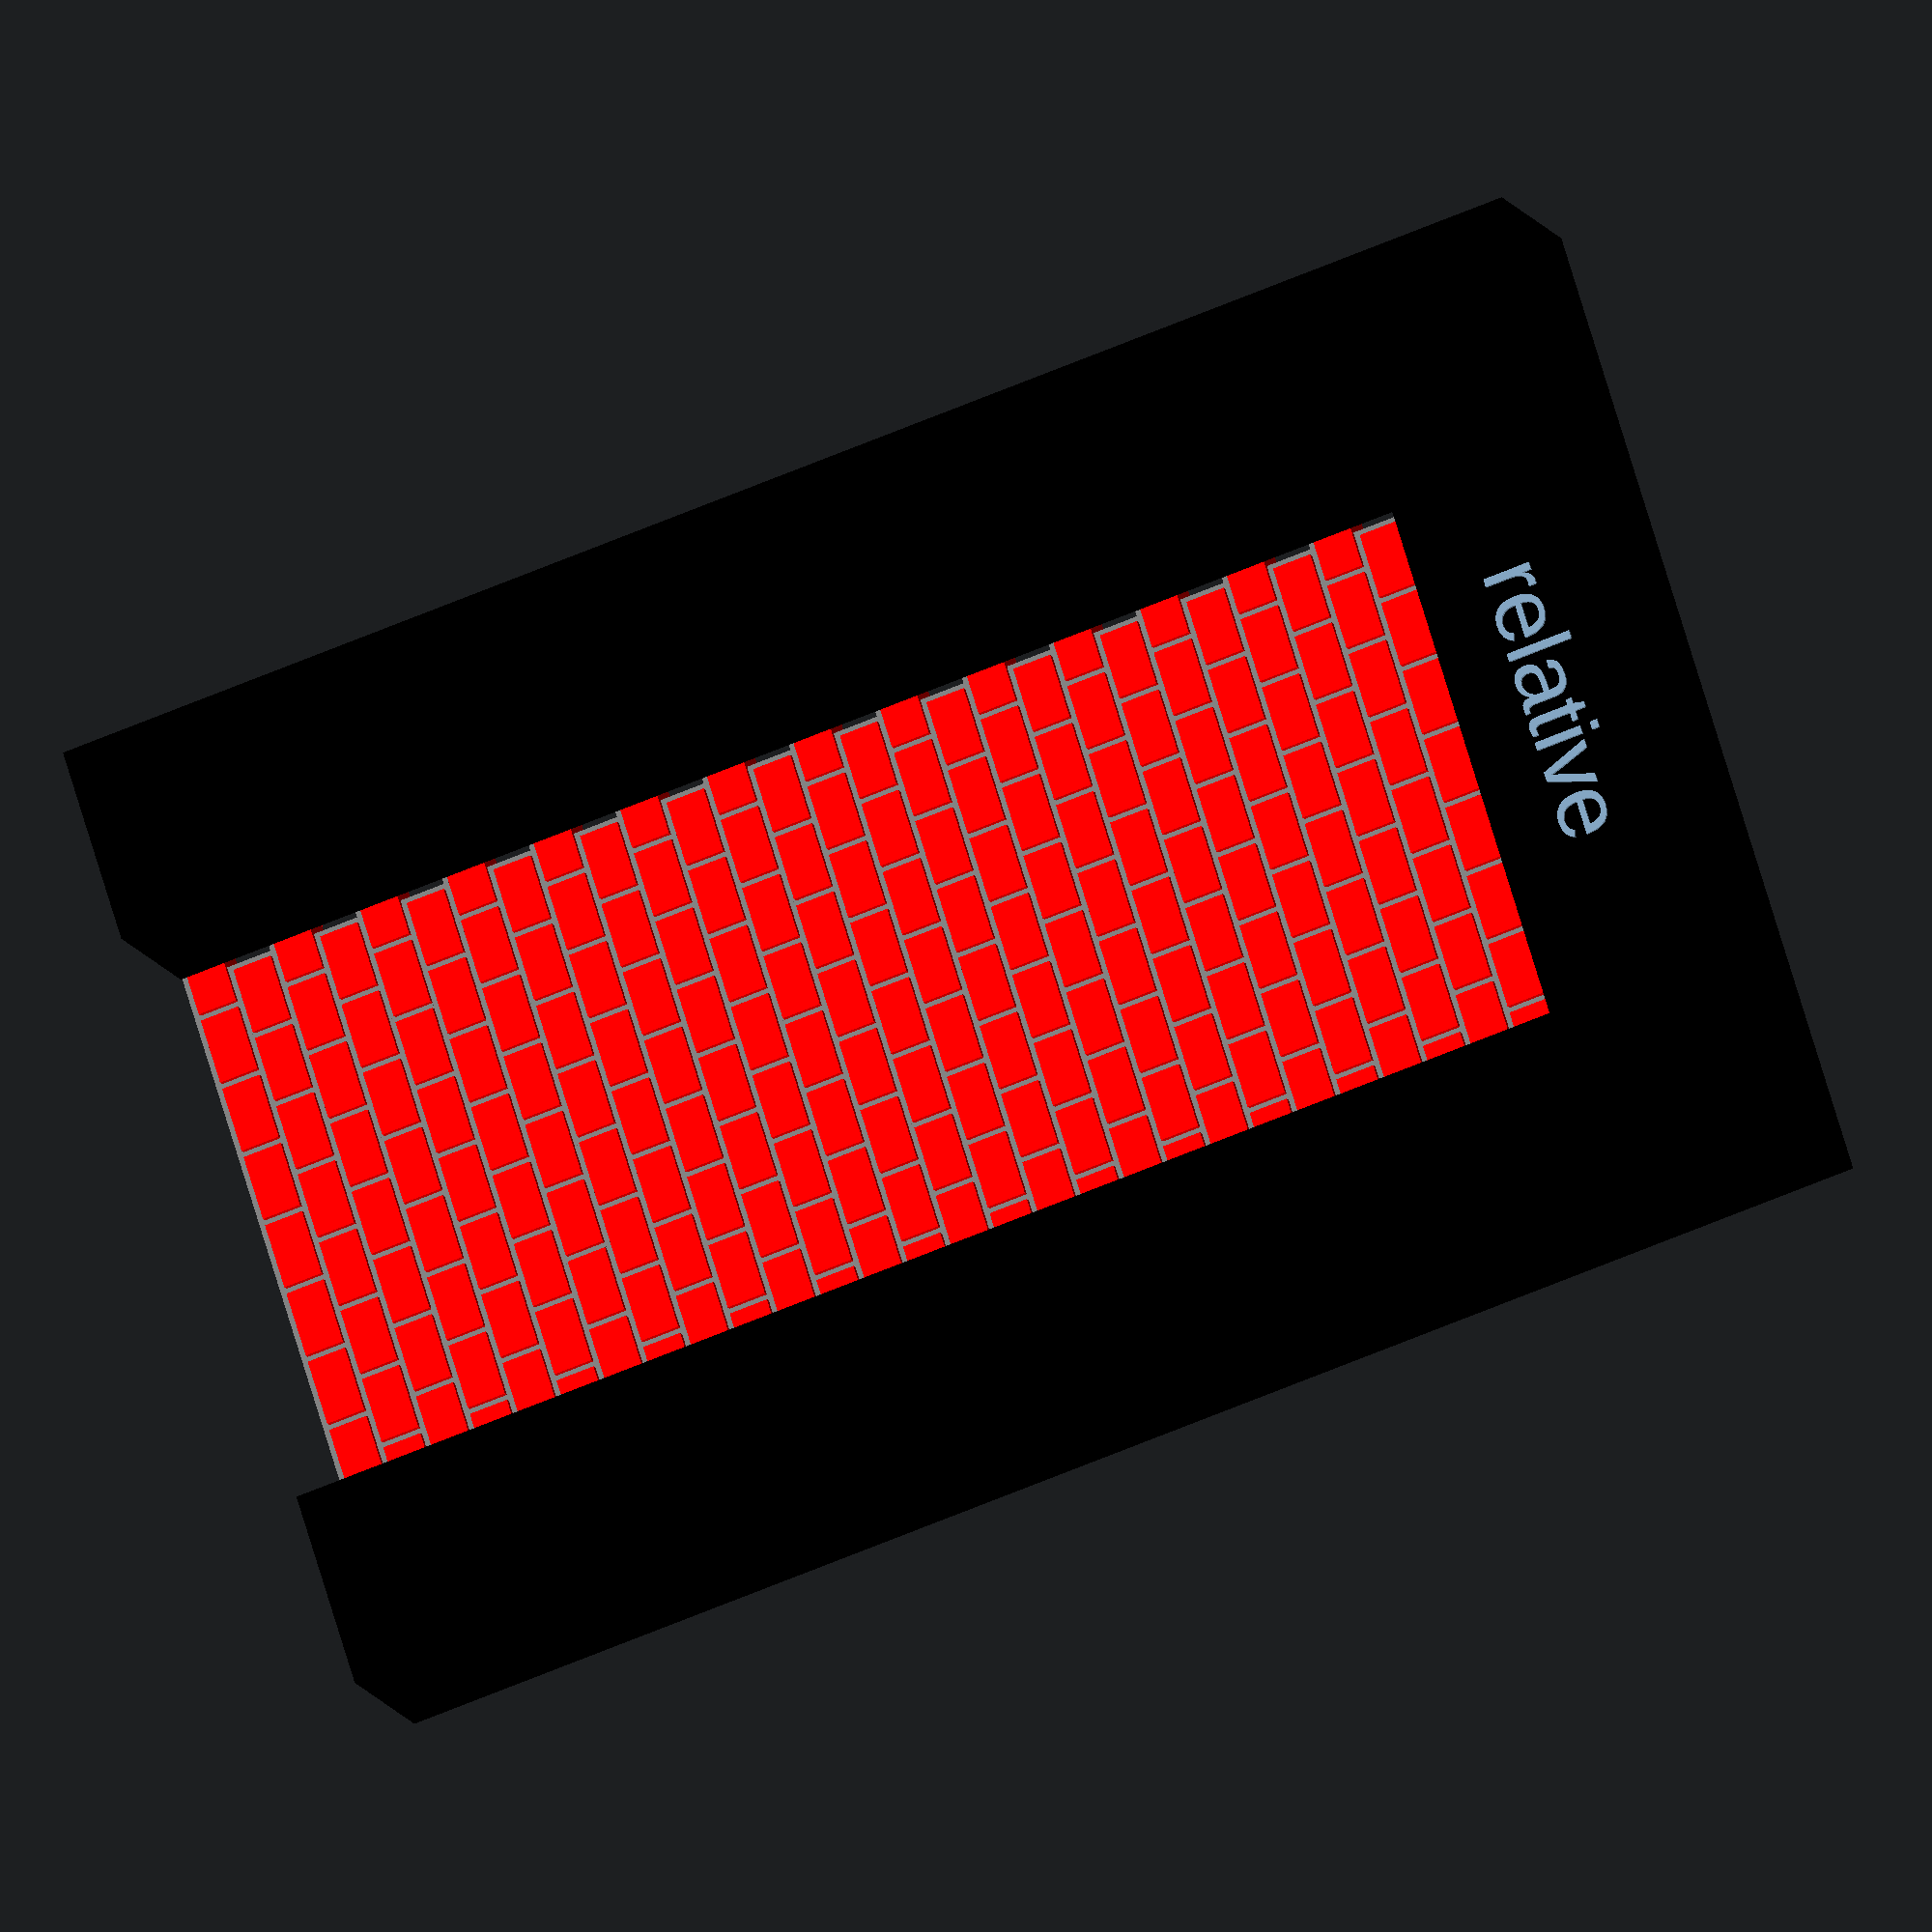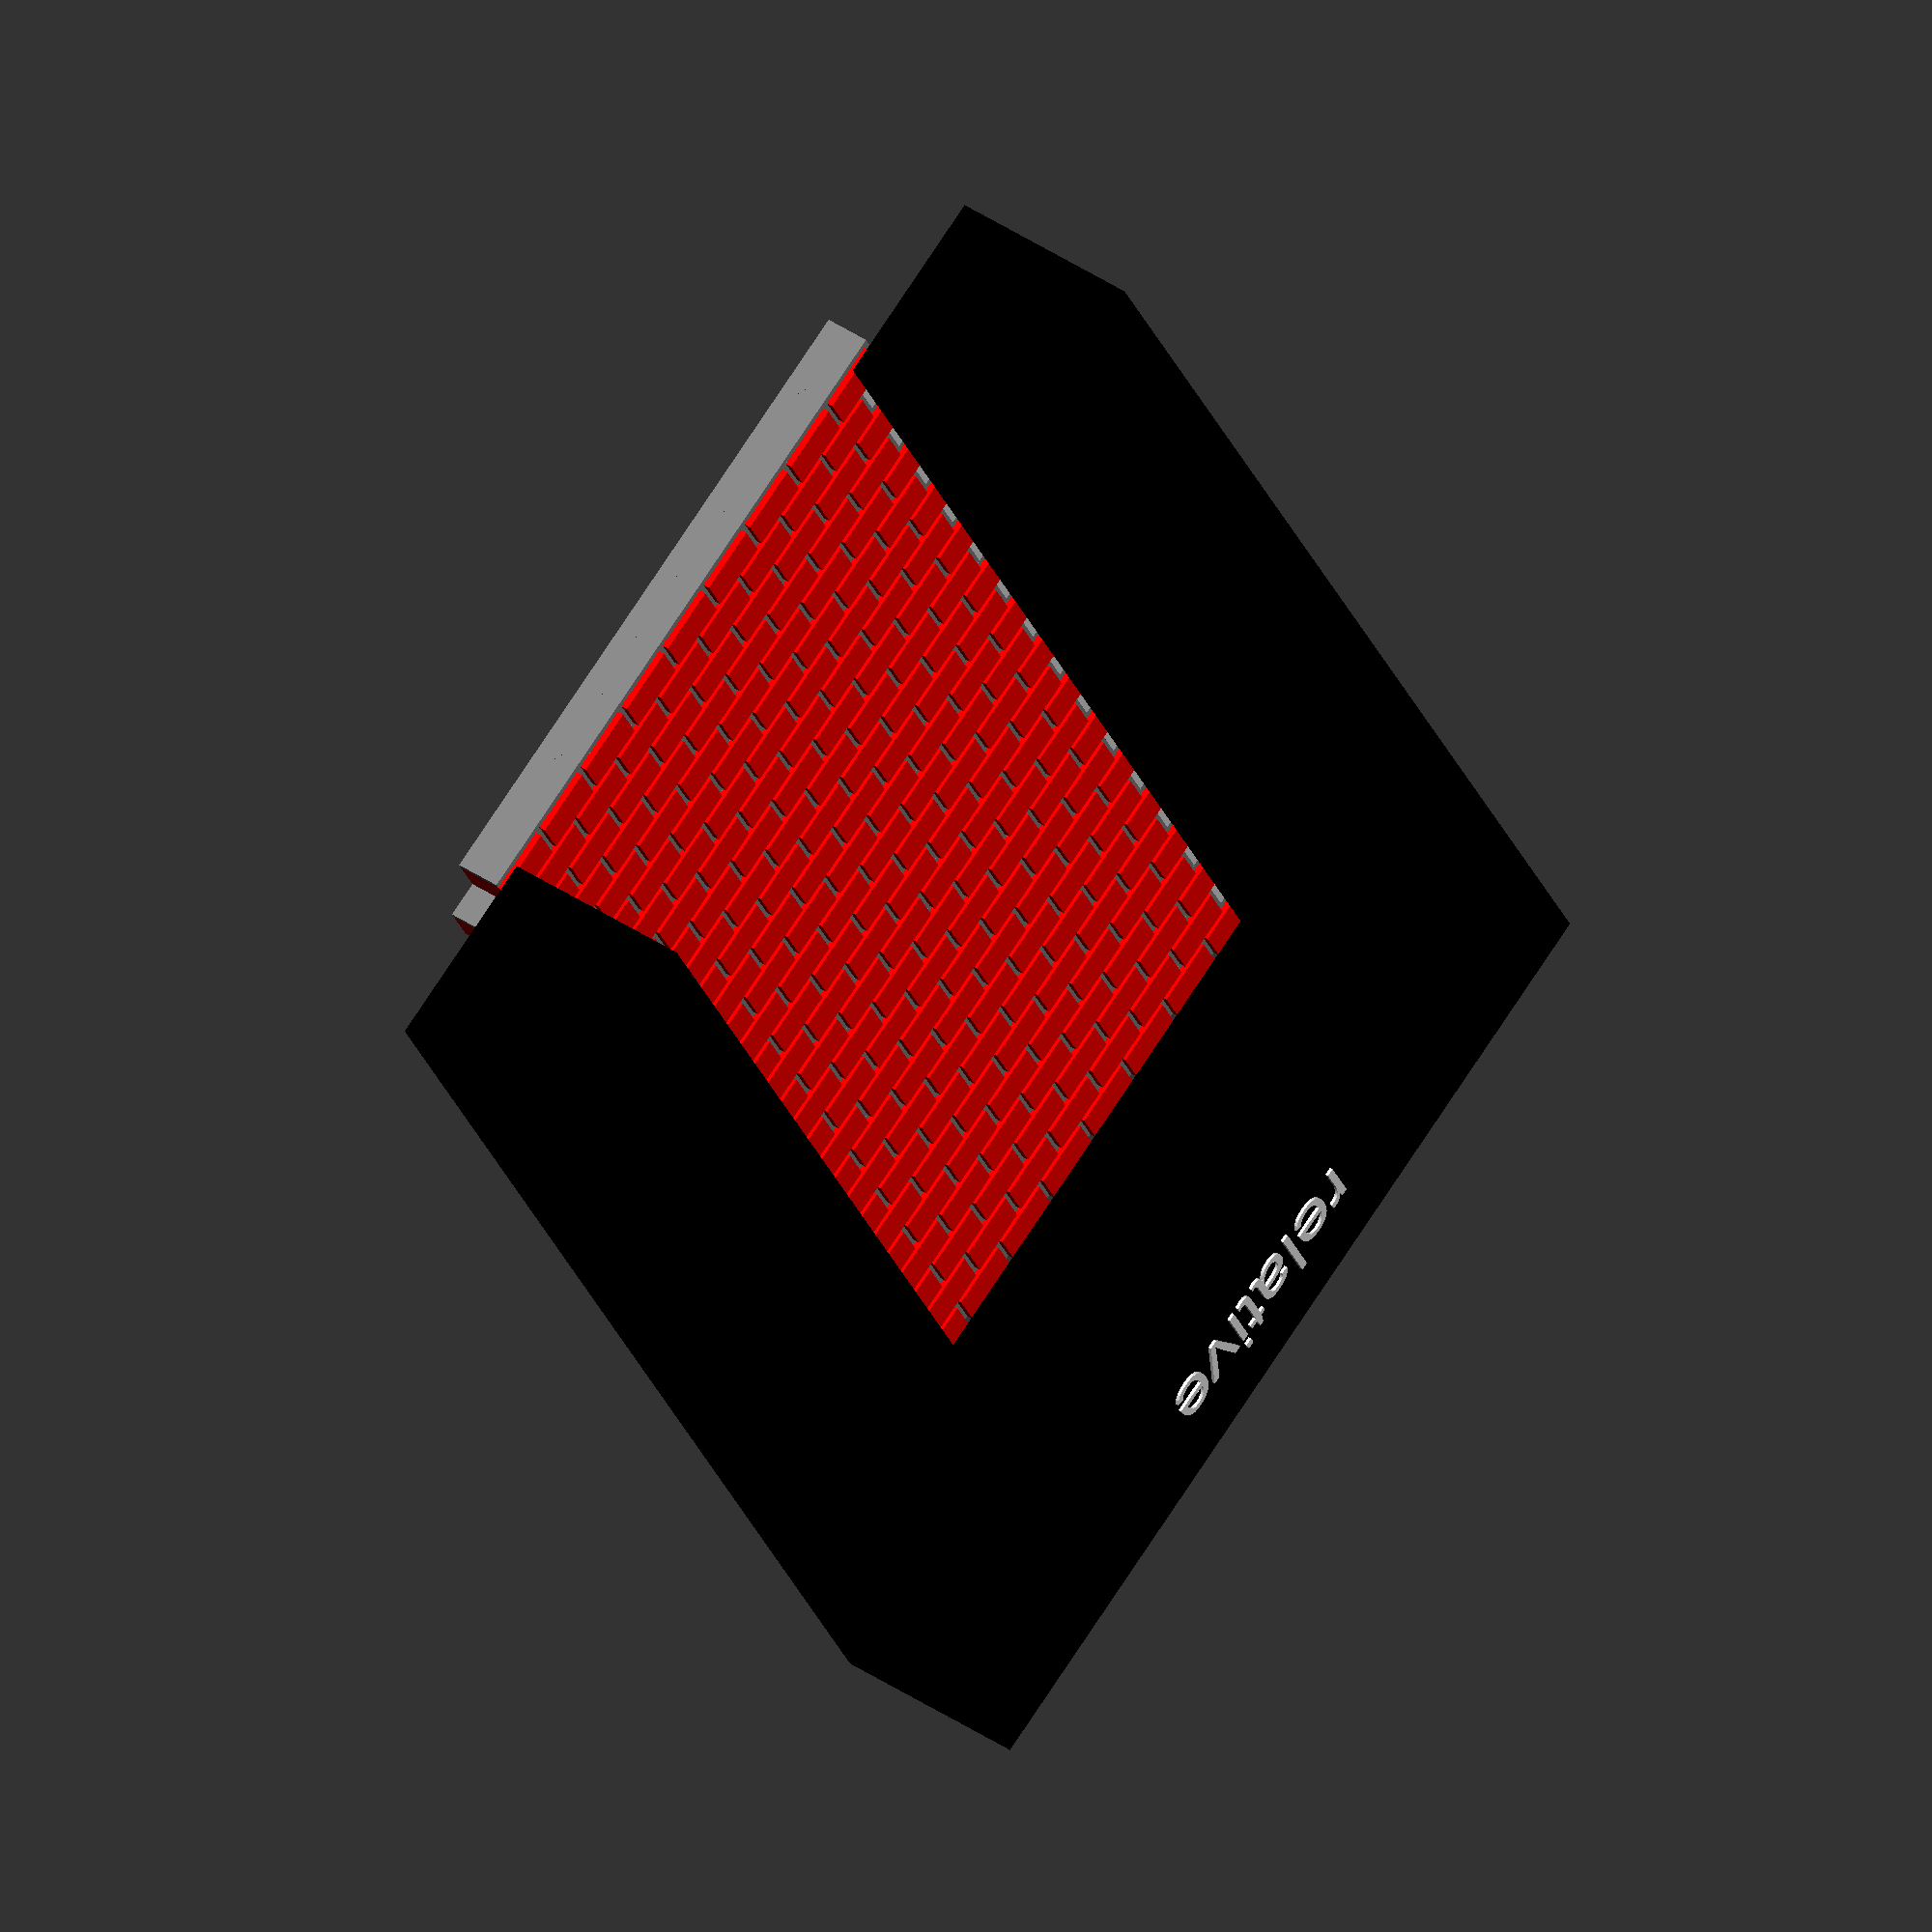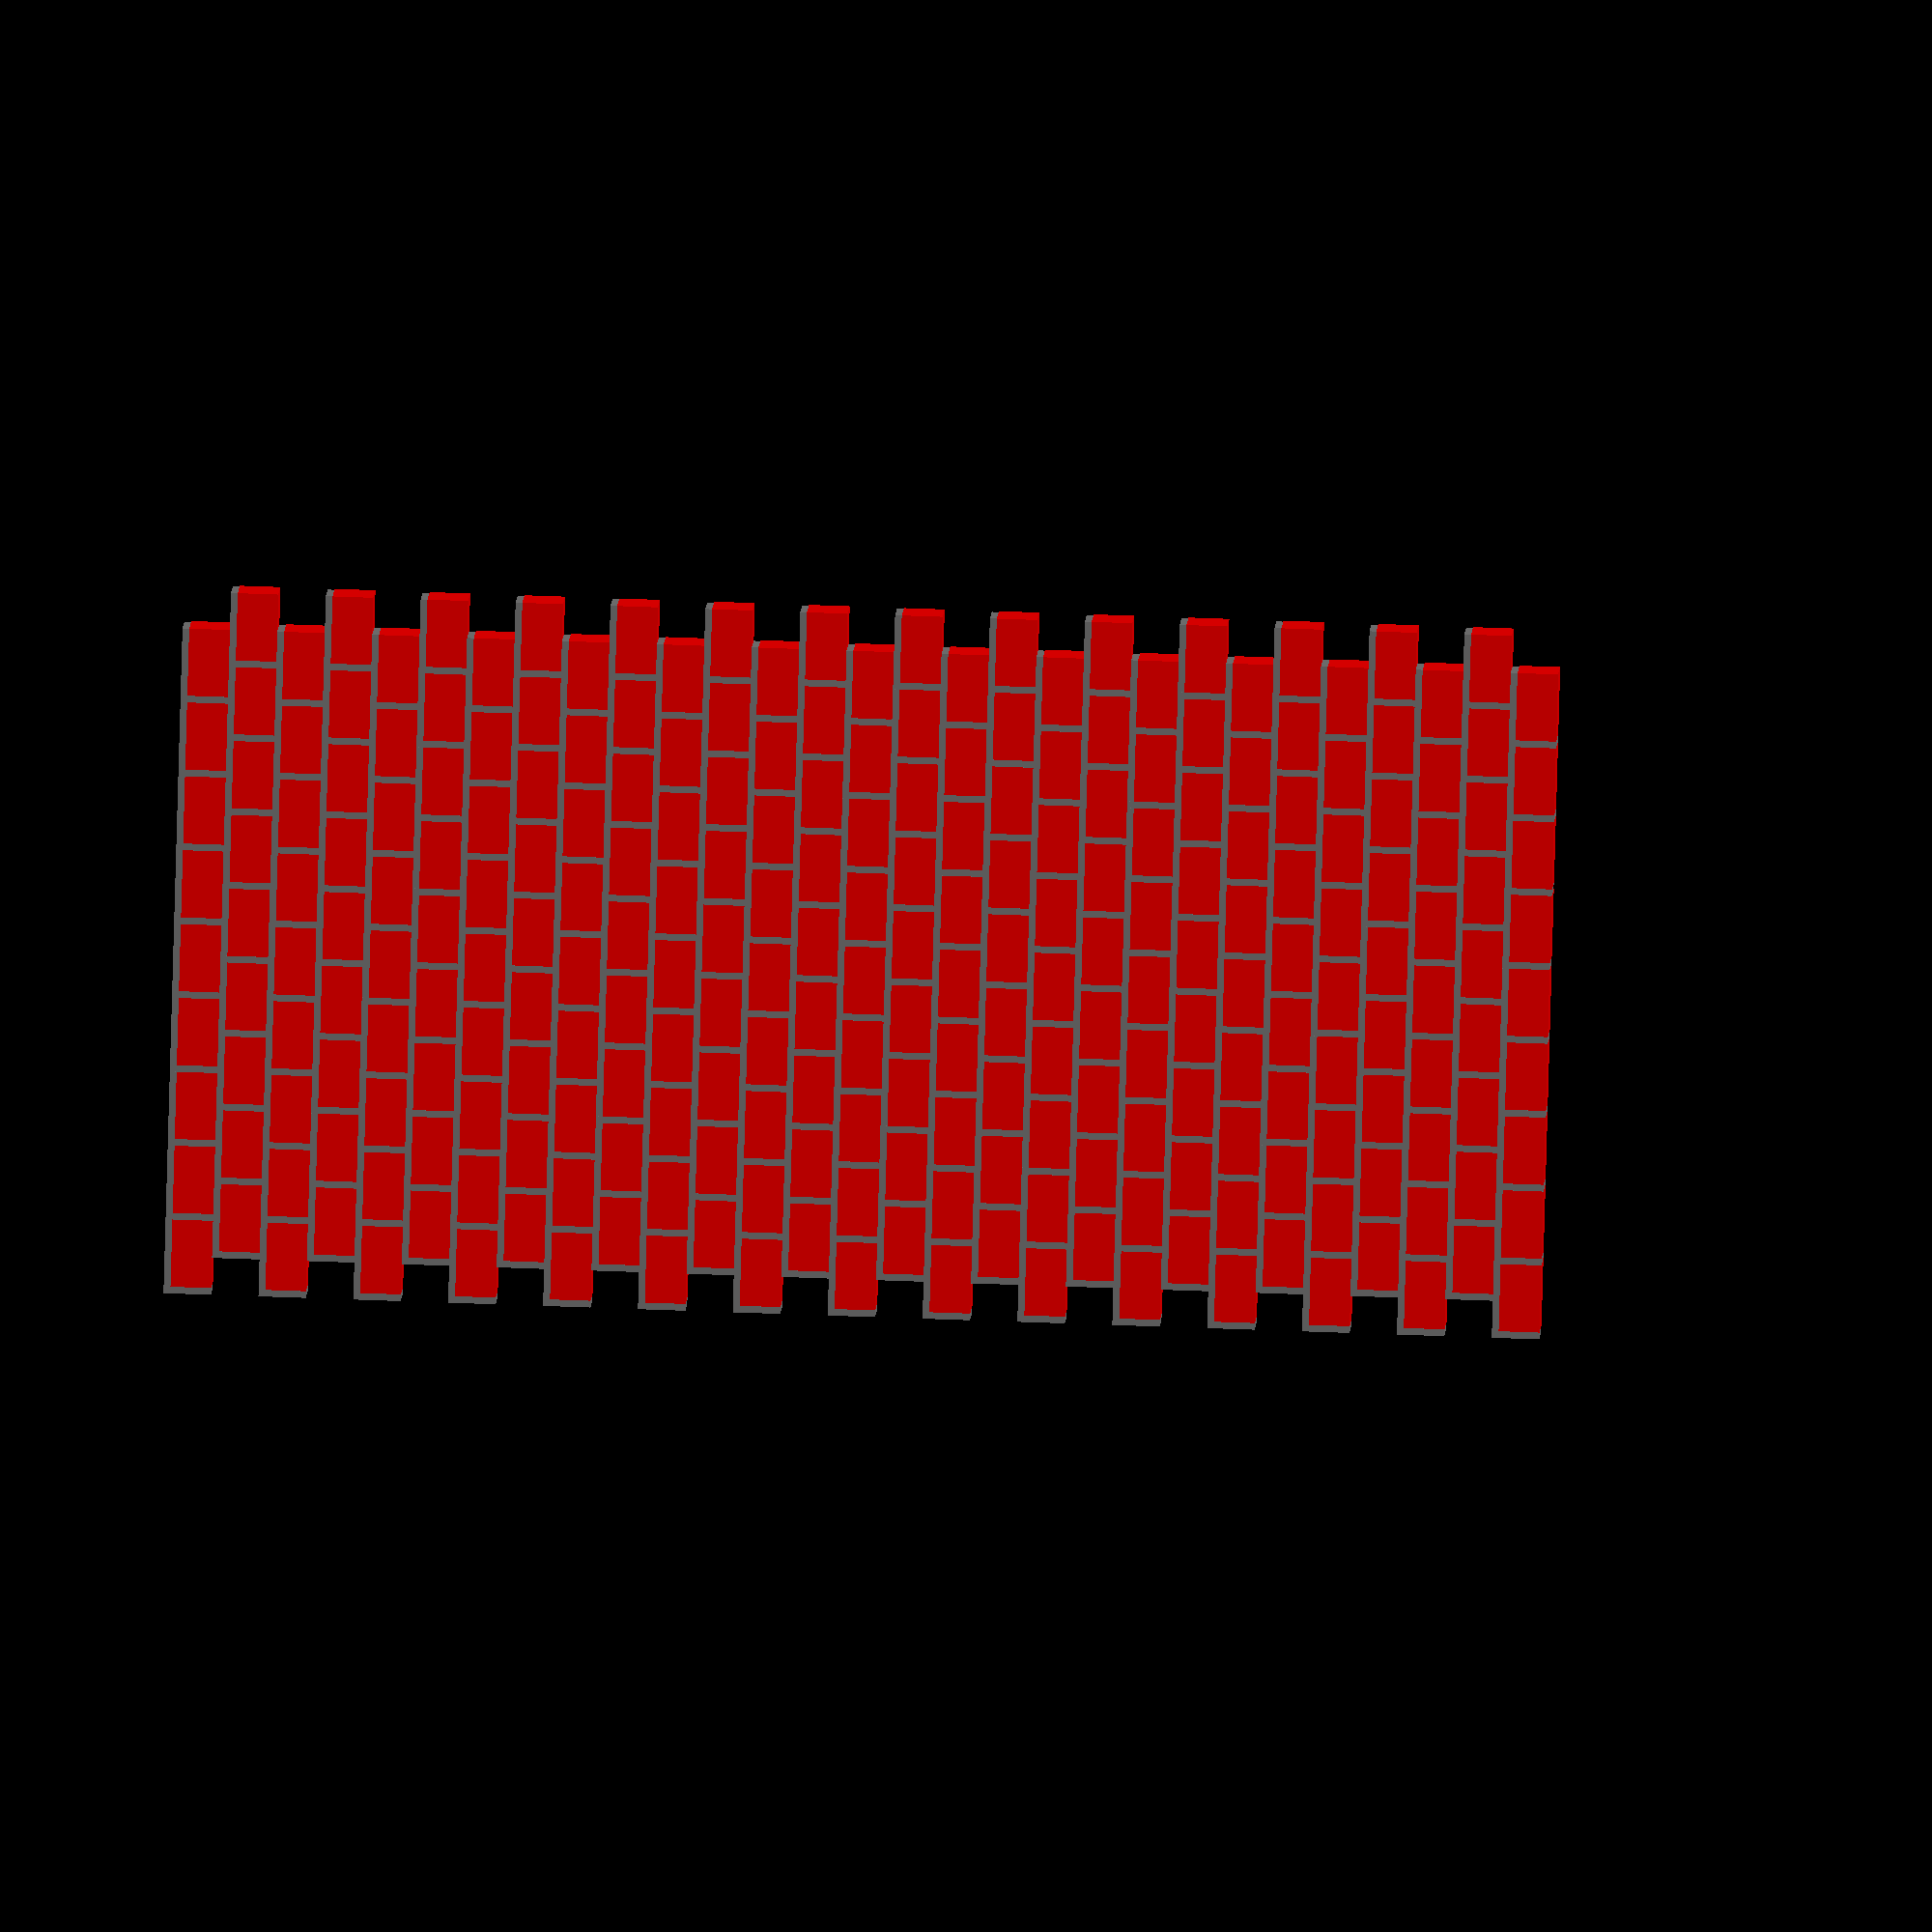
<openscad>
// everything in cm
// note that variable names x/y are used for columns/rows of bricks and z is
// used for breathing direction, but this is not the axis of OpenSCAD

// dimensions of brick
WIDTH = 10;
HEIGHT = 6;
DEPTH = 8;

DOOR_HEIGHT = 202.5;
DOOR_WIDTH = 90.;
DOOR_FRAME = 30.;

// total dimensions of wall
TOTAL_HEIGHT = 203;
TOTAL_WIDTH = 99;

GAP = 1;
GAP_DEPTH = DEPTH - GAP;

ROWS = ceil(TOTAL_HEIGHT / (HEIGHT + GAP));
COLS = ceil(TOTAL_WIDTH/ (WIDTH + GAP));

// how to deal with breathing shifts (eg. print to allow easier measuring)
Z_SHIFT_MODE = "all";   // one of stdout, label, shift, all

// "relative" means relative to lower left brick
Z_LABEL = "relative";  // one of absolute, relative

// this calculation is just and approximation and correct by the factor
MAX_BREATH_DEPTH = 1. * GAP_DEPTH * (COLS-2)/2.;

// this makes the hill more steep if the value is higher
BREATHING_BASE = 25;

// how many walls do we want including the flat one?
NUMBER_OF_WALLS = 4;


// ---------------------------------------------------------------------------

// time is a value between 0 and 1, represents breathing state
// Set via  0 <= wall_number <= NUMBER_OF_WALLS - 1 using -D as command line parameter
// or if not set can be used for interactive animation in OpenSCAD
wall_number = -1;
time = (wall_number != -1) ?
    wall_number / (NUMBER_OF_WALLS - 1) :
    $t;

door_shift = -(HEIGHT + GAP) * (ROWS-1)/2. - GAP;

echo(str("total number of rows =", ROWS));
echo(str("total number of cols=", COLS));



door();
wall();
//brick();   // just for testing
print_to_stdout();
title();




// distance to center
function dist(x, y) = sqrt(x*x + y*y);
        // +0.5 compensates for x-shift of even rows

        //pow(((col - COLS/2 + 0.5) * (WIDTH + GAP)), 2) +
        //pow(((row - ROWS/2)* (HEIGHT+ GAP)), 2)


max_x_dist = (COLS - 2) * (GAP + WIDTH) / 2.;
max_y_dist = (ROWS - 3) * (GAP + HEIGHT)/ 2.;

// wow this is not z... just thought this must be z... actually it is y...
// Z is used for depth!
//
// this is something like a 2D Gaussian curve
function z(x, y) =
    dist(x/max_x_dist, y/max_y_dist) > 1 ?
    0 :
    time * MAX_BREATH_DEPTH * (pow(BREATHING_BASE, -pow(dist(x/max_x_dist, y/max_y_dist), 2)
                - 1./BREATHING_BASE));


module print_to_stdout() {
    // this is probably only helpful if post processed and converted to CSV or so
    if (Z_SHIFT_MODE == "stdout" || Z_SHIFT_MODE == "all") {
        echo(str("time=", time));
        for (i = [0:ROWS-1])
            echo(str("row=", i, ": ", str([for (j = [0:COLS-1]) (z(i, j))])));
    }
}

module title() {
    msg = (wall_number != -1) ? str(Z_LABEL, ", wall nr=", wall_number) : str(Z_LABEL);
    translate([0., -DOOR_FRAME, DOOR_HEIGHT + door_shift + DOOR_FRAME/2.])
        rotate([90., 0., 0.])
            text(str(msg),
                    halign="center", valign="center");
}

module brick(x, y) {
    z_shift = z(x, y);
    translate([x, Z_SHIFT_MODE == "shift" || Z_SHIFT_MODE == "all" ? z_shift : 0., y]) {
        translate([-WIDTH/2., 0., 0.]) {
            color("red")
                 cube([WIDTH, DEPTH, HEIGHT]);
            gap_gemisou();
        }

        if ((Z_SHIFT_MODE == "label" || Z_SHIFT_MODE == "all") && z_shift > 0.)
            if (Z_LABEL == "absolute")
                zlabel(z_shift);
            else
                zlabel(z_shift - z(x - (WIDTH + GAP)/2., y - HEIGHT - GAP));
    }
}


module zlabel(label) {
    translate([0., 0., HEIGHT/2.])
    rotate([90., 0., 0.])
         text(str(round(label * 10) / 10.),
                 size=0.3 * HEIGHT, halign="center", valign="center");
}


module gap_gemisou() {
    // name hint: "gemi sou! (greek) = fill yourself!"
    color("grey") {
        translate([-GAP, DEPTH - GAP_DEPTH, -GAP])
            cube([GAP, GAP_DEPTH, HEIGHT + GAP]);
        translate([0., DEPTH - GAP_DEPTH, -GAP])
            cube([WIDTH, GAP_DEPTH, GAP]);
    }
}


module wall() {
    translate([0., 0., 0.])
        for (i = [0:ROWS-1]) {
            for (j = [0:COLS-1]) {
                brick(
                        x=(j + 0.5 * (i % 2)) * (WIDTH + GAP) -  (COLS-1) * (WIDTH + GAP)/2.,
                        y=(HEIGHT + GAP) * (i - (ROWS-1)/2.)
                );
            }
        }
}


module door() {
    translate([-DOOR_WIDTH/2 - DOOR_FRAME, -DOOR_FRAME, door_shift])
        color("black")
        difference() {
            cube([DOOR_WIDTH + 2*DOOR_FRAME, DOOR_FRAME, DOOR_HEIGHT + DOOR_FRAME]);
            translate([DOOR_FRAME, -DOOR_FRAME, -DOOR_HEIGHT])
            cube([DOOR_WIDTH, 3 * DOOR_FRAME, 2*DOOR_HEIGHT]);
        }
}

</openscad>
<views>
elev=59.2 azim=45.6 roll=294.2 proj=o view=solid
elev=24.7 azim=55.0 roll=196.4 proj=o view=solid
elev=136.7 azim=125.3 roll=267.2 proj=o view=solid
</views>
